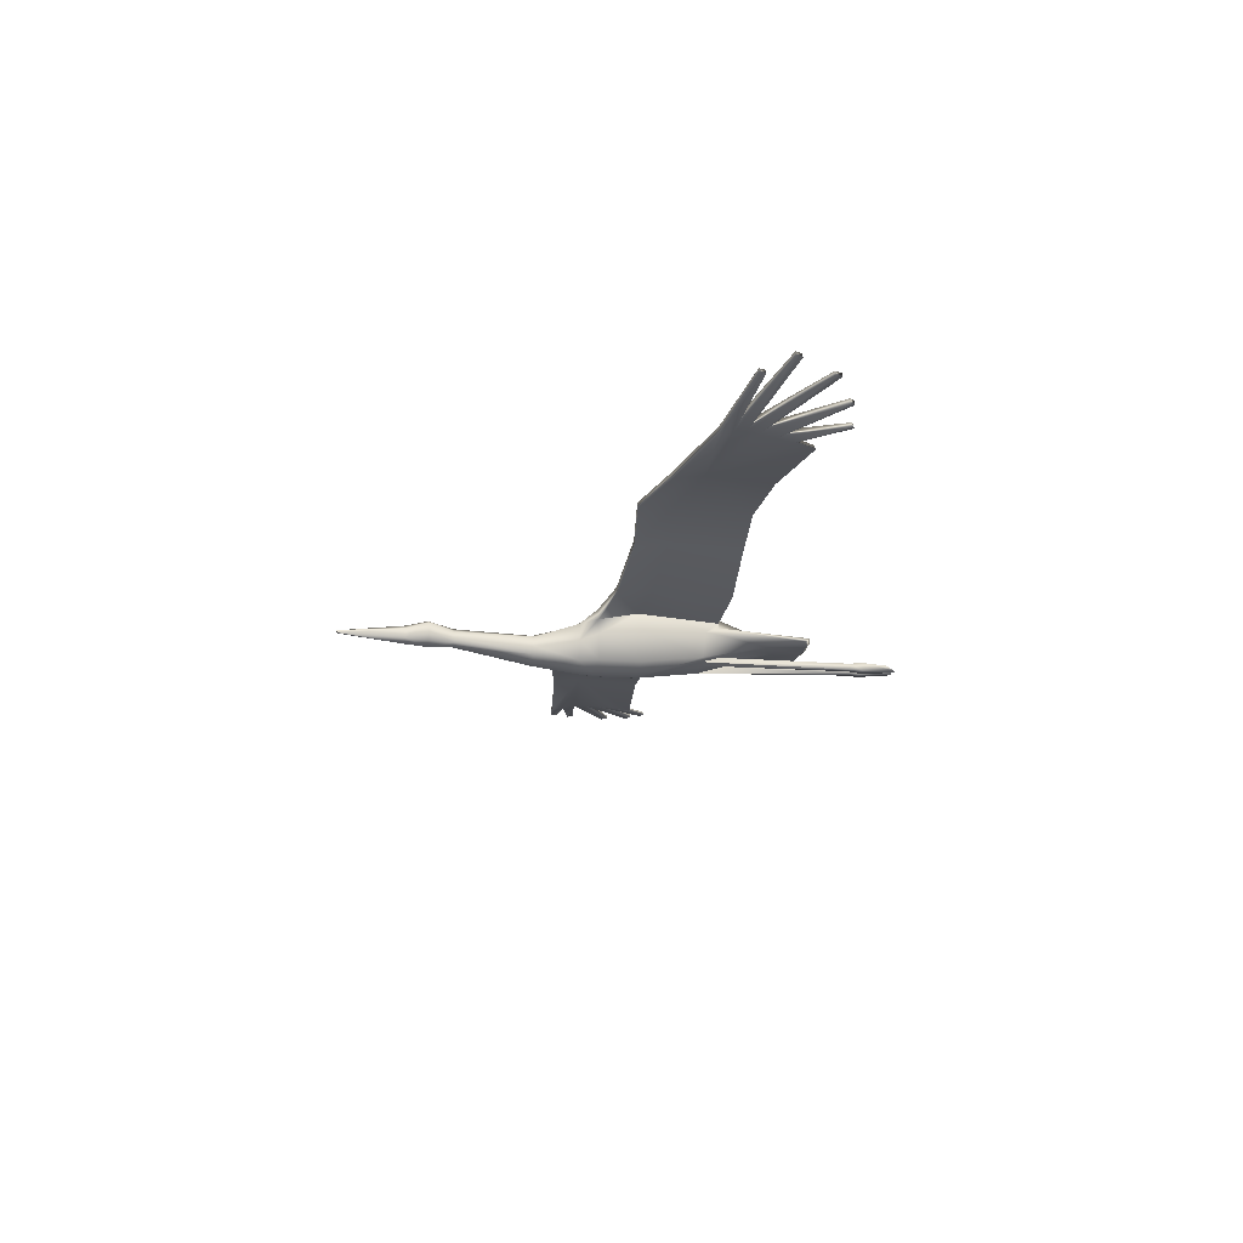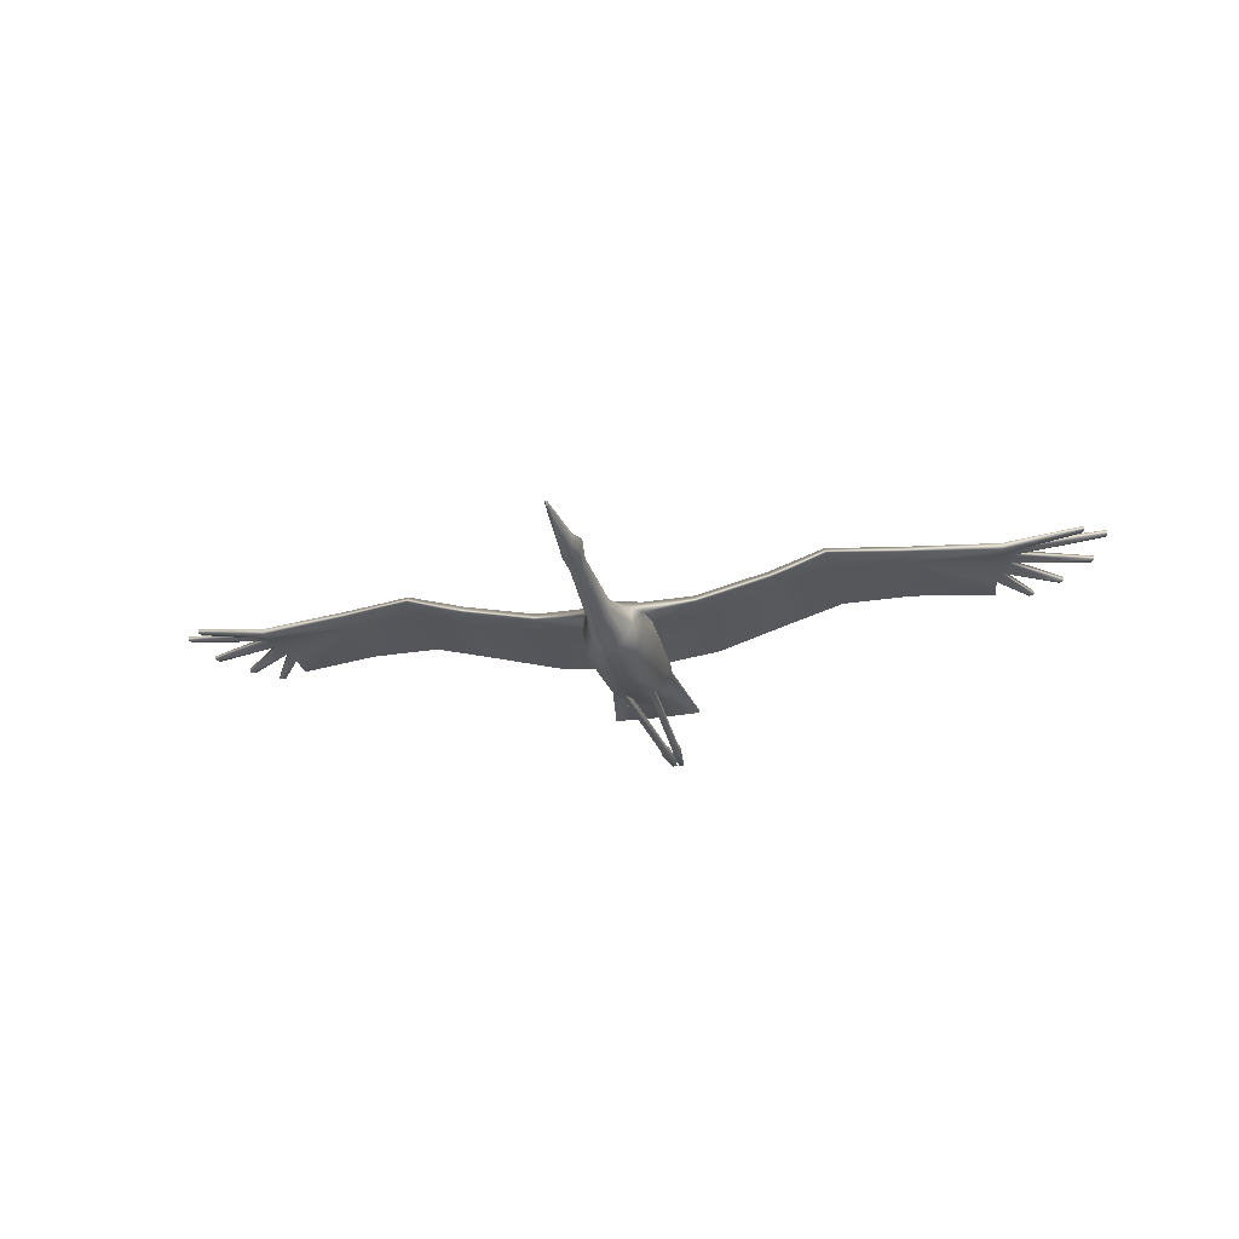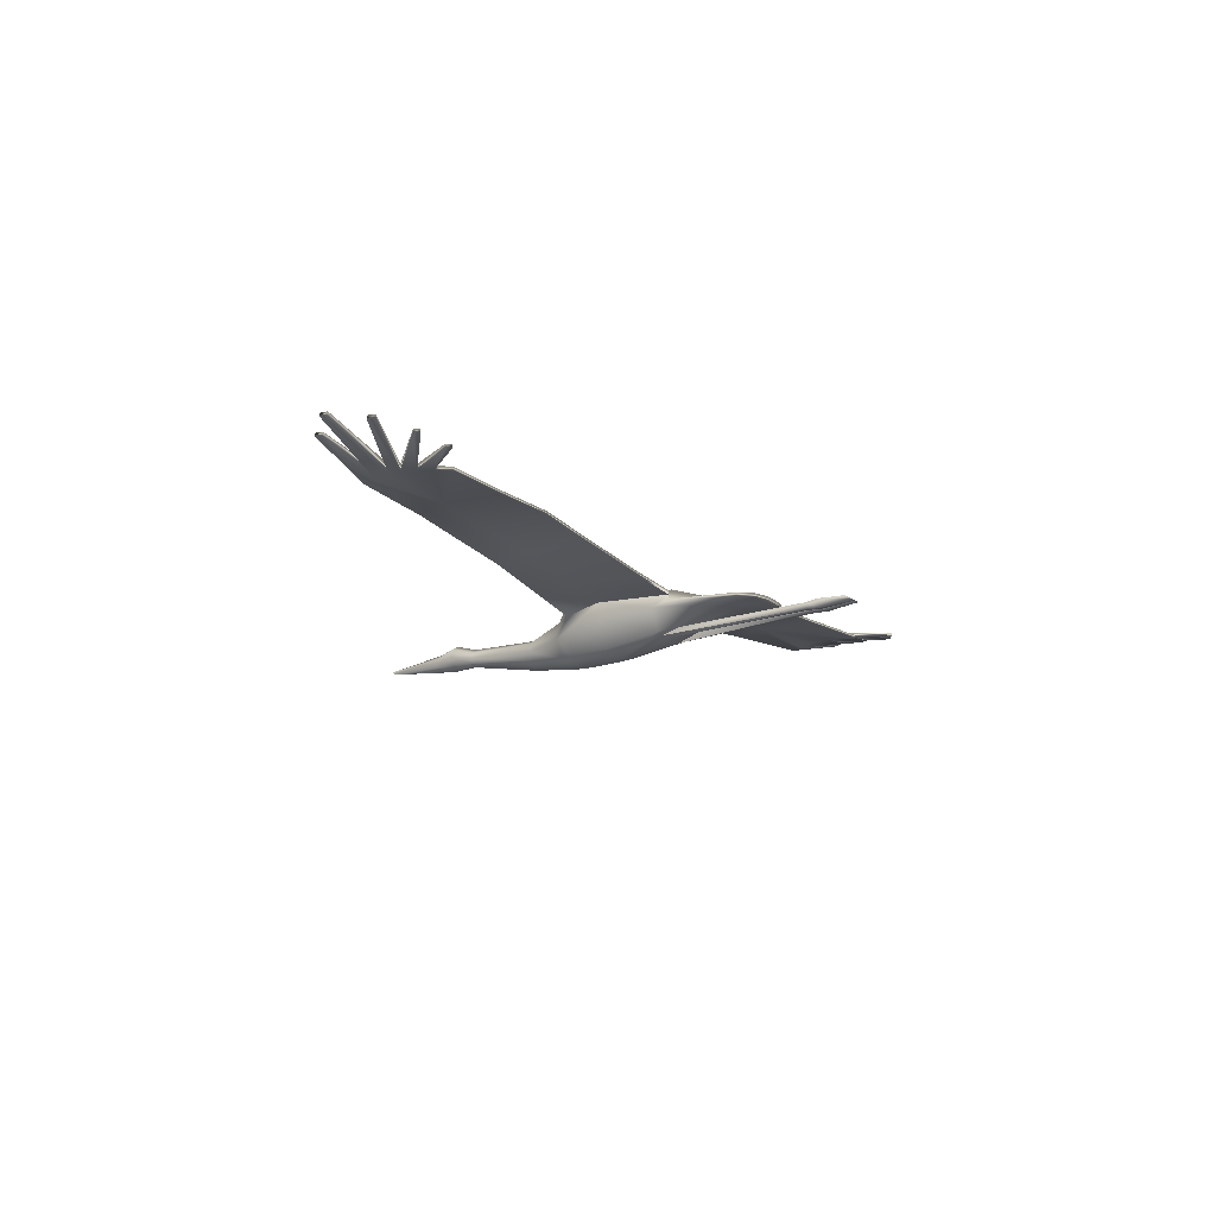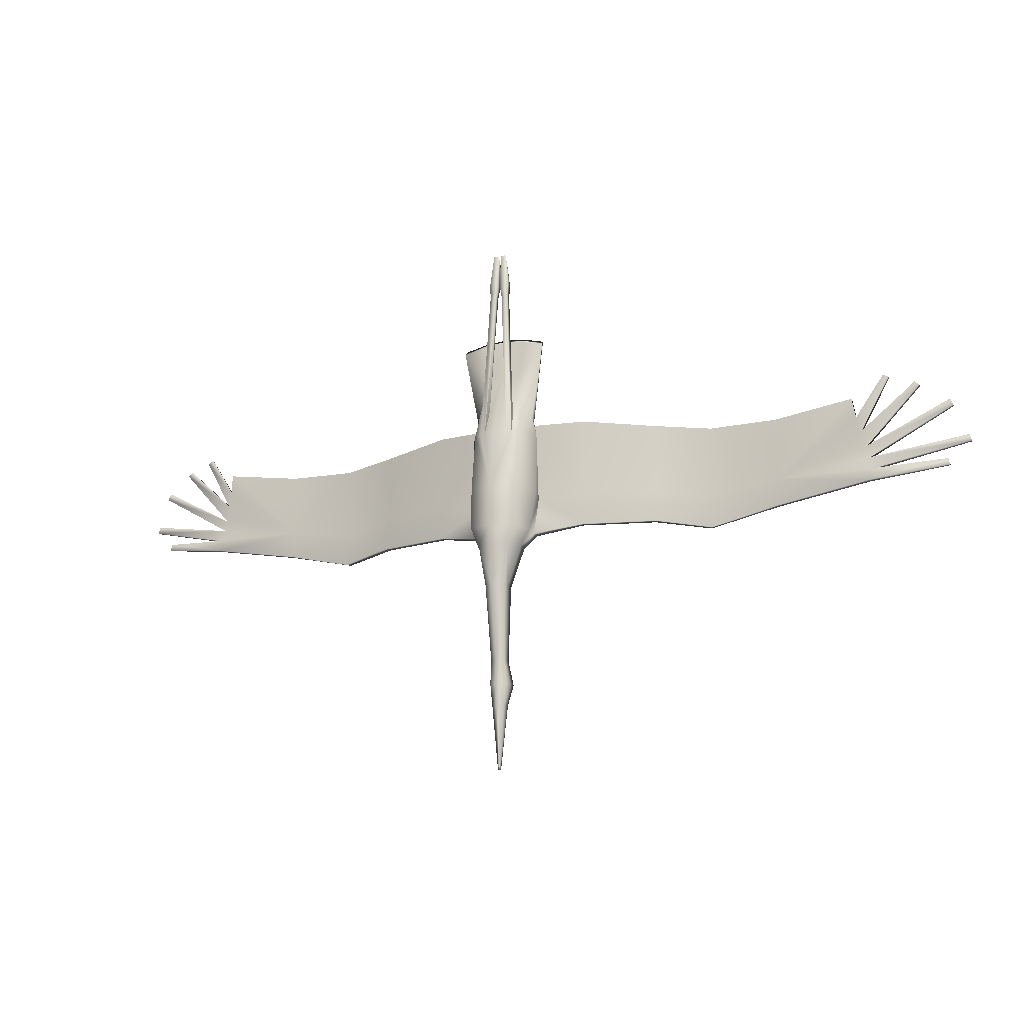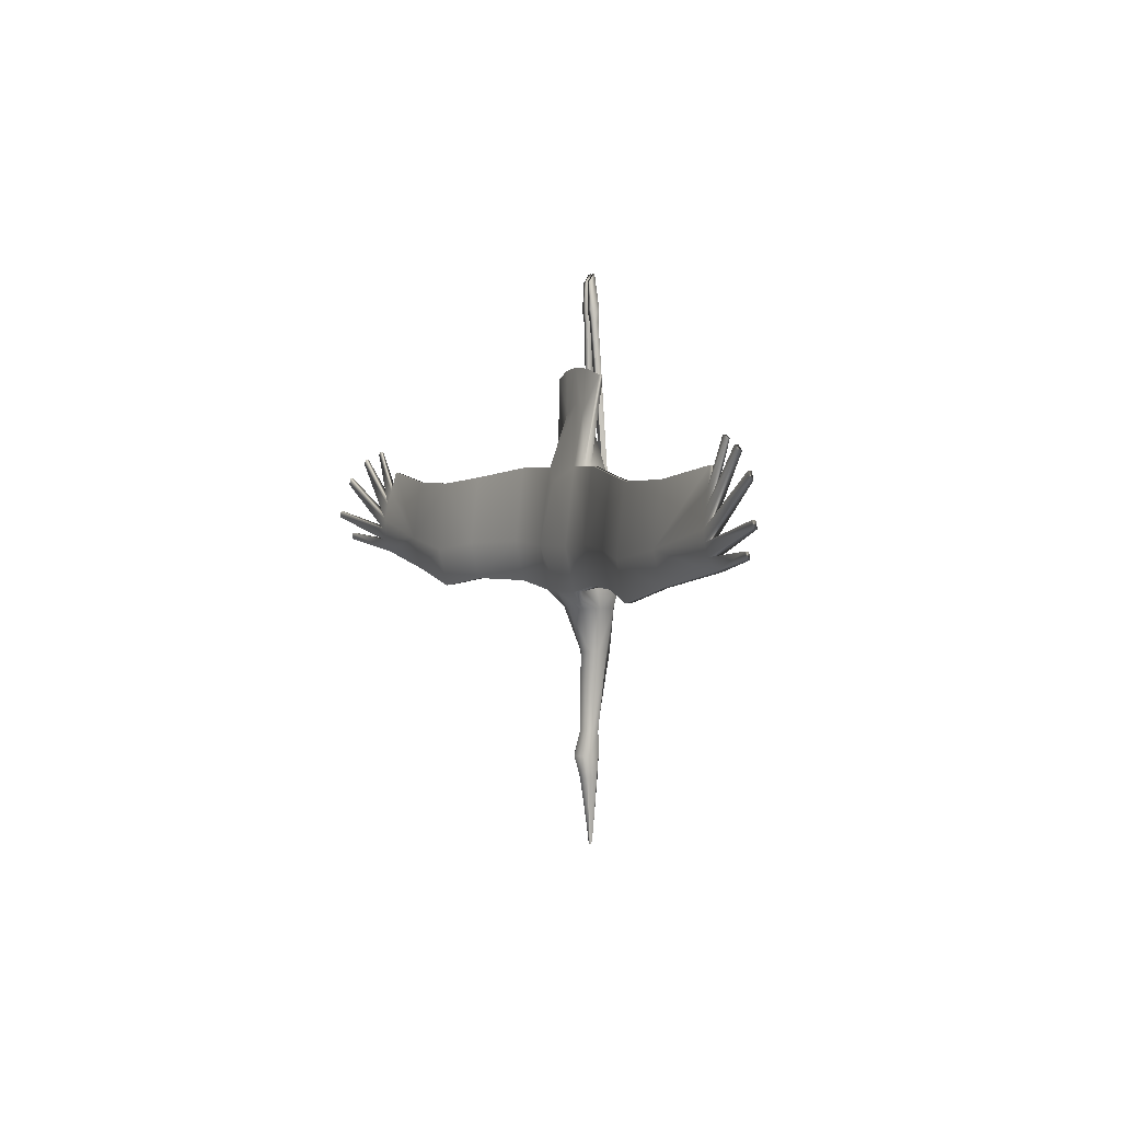
<metadata>
{"format":"obj","ext":"obj","renderer":"f3d","projection":"perspective","resolution":1024,"background":"white","views":[{"elev":-20.4,"azim":-102.3,"up":"+Y"},{"elev":-28.7,"azim":-166.7,"up":"+Y"},{"elev":-14.5,"azim":-55.8,"up":"+Y"},{"elev":-15.0,"azim":23.2,"up":"+Z"},{"elev":1.7,"azim":-114.8,"up":"+Z"}]}
</metadata>
<code>
v -0.0834 -0.0429 0.1757
v -0.05763 -0.09268 0.1757
v -0.0719 -0.0432 0.2229
v 0 0.03067 0.03283
v 0 0.01791 0.1757
v -0.06967 -0.02502 0.2113
v -0.04041 -0.05217 0.3279
v -0.1029 -0.05497 0.4032
v -0.04041 -0.03556 0.3298
v 0 -0.05209 0.3523
v -0.1029 -0.04602 0.4131
v 0 -0.03884 0.3523
v -0.05146 -0.04878 0.4183
v -0.05146 -0.03983 0.4282
v 0 -0.04727 0.4233
v 0 -0.03831 0.4331
v 0 -0.1122 0.1757
v -0.04092 -0.09835 0.1757
v -0.03857 -0.0843 0.2193
v -0.02329 -0.08346 0.2371
v -0.02787 -0.1028 0.1757
v -0.007606 -0.06939 0.5326
v -0.007606 -0.0837 0.5333
v -0.02191 -0.08367 0.5341
v -0.02191 -0.06936 0.5334
v -0.02298 -0.08489 0.5643
v -0.003356 -0.08494 0.5633
v -0.01485 -0.07721 0.6445
v -0.003356 -0.06531 0.5624
v -0.02298 -0.06526 0.5634
v -0.003051 -0.06532 0.6244
v -0.003051 -0.07724 0.6439
v -0.01485 -0.06529 0.6251
v -0.0834 -0.04717 0.03327
v -0.05763 -0.114 0.0337
v 0 0.01058 -0.06843
v -0.06974 -0.05879 -0.06579
v 0 -0.01942 -0.1064
v -0.04522 -0.03046 -0.1064
v -0.05763 -0.1171 -0.06314
v -0.05522 -0.07224 -0.1064
v -0.02431 -0.0618 -0.2056
v 0 -0.05076 -0.2056
v -0.03816 -0.114 -0.1064
v 0 -0.1367 -0.06314
v 0 -0.1336 -0.1064
v 0 -0.1335 0.0337
v -0.02431 -0.08266 -0.2056
v 0 -0.1231 -0.2056
v -0.02431 -0.1035 -0.2056
v -0.01664 -0.05969 -0.3846
v 0 -0.04866 -0.3846
v 0 -0.0924 -0.3846
v -0.01664 -0.08609 -0.3846
v -0.02382 -0.0453 -0.4409
v 0 -0.03426 -0.4409
v 0 -0.0953 -0.4409
v 0 -0.04875 -0.4913
v -0.01891 -0.08604 -0.4409
v -0.015 -0.05979 -0.4913
v -0.02382 -0.06567 -0.4409
v -0.015 -0.08289 -0.4913
v 0 -0.09215 -0.4913
v 0 -0.07189 -0.6445
v -0.002896 -0.07768 -0.6381
v -0.002896 -0.07189 -0.6445
v 0 -0.07768 -0.6381
v -0.01664 -0.07289 -0.3846
v 0.0834 -0.0429 0.1757
v 0.05763 -0.09268 0.1757
v 0.0719 -0.0432 0.2229
v 0.0683 0.01963 0.03283
v 0.06967 -0.02502 0.2113
v 0.06642 -0.01297 0.2096
v 0.06363 -0.003789 0.2096
v 0.04041 -0.05217 0.3279
v 0.1029 -0.05497 0.4032
v 0.04041 -0.03556 0.3298
v 0.1029 -0.04602 0.4131
v 0.05146 -0.04878 0.4183
v 0.05146 -0.03983 0.4282
v 0.04092 -0.09835 0.1757
v 0.03857 -0.0843 0.2193
v 0.02329 -0.08346 0.2371
v 0.02787 -0.1028 0.1757
v 0.007606 -0.06939 0.5326
v 0.007606 -0.0837 0.5333
v 0.02191 -0.08367 0.5341
v 0.02191 -0.06936 0.5334
v 0.02298 -0.08489 0.5643
v 0.003356 -0.08494 0.5633
v 0.01485 -0.07721 0.6445
v 0.003356 -0.06531 0.5624
v 0.02298 -0.06526 0.5634
v 0.003051 -0.06532 0.6244
v 0.003051 -0.07724 0.6439
v 0.01485 -0.06529 0.6251
v 0.07365 -0.006462 0.02086
v 0.0834 -0.04717 0.03327
v 0.05763 -0.114 0.0337
v 0.0683 -0.00046 -0.06843
v 0.06974 -0.05879 -0.06579
v 0.04522 -0.03046 -0.1064
v 0.06891 -0.02501 -0.06732
v 0.05763 -0.1171 -0.06314
v 0.05522 -0.07224 -0.1064
v 0.02431 -0.0618 -0.2056
v 0.03816 -0.114 -0.1064
v 0.02431 -0.08266 -0.2056
v 0.02431 -0.1035 -0.2056
v 0.01664 -0.05969 -0.3846
v 0.01664 -0.08609 -0.3846
v 0.02382 -0.0453 -0.4409
v 0.01891 -0.08604 -0.4409
v 0.015 -0.05979 -0.4913
v 0.02382 -0.06567 -0.4409
v 0.015 -0.08289 -0.4913
v 0.002896 -0.07768 -0.6381
v 0.002896 -0.07189 -0.6445
v 0.01664 -0.07289 -0.3846
v -0.0683 0.01963 0.03283
v -0.06363 -0.003789 0.2096
v -0.0683 -0.00046 -0.06843
v -0.06891 -0.02501 -0.06732
v -0.07365 -0.006462 0.02086
v -0.06642 -0.01297 0.2096
v -0.1841 0.01035 0.2096
v -0.1903 0.00157 0.2096
v -0.1841 0.02817 0.0408
v -0.1903 0.007229 0.02988
v -0.3565 0.05106 0.1884
v -0.3627 0.04228 0.1884
v -0.1841 0.01035 -0.0507
v -0.1903 -0.009967 -0.0507
v -0.3565 0.06888 0.03334
v -0.3627 0.04794 0.02331
v -0.4854 0.08151 0.1748
v -0.4916 0.07273 0.1748
v -0.3565 0.05106 -0.0507
v -0.3627 0.03075 -0.0507
v -0.4854 0.09933 0.01475
v -0.6519 0.08384 0.1777
v -0.4916 0.07839 0.004397
v -0.652 0.07433 0.1777
v -0.6519 0.1017 0.03963
v -0.652 0.07999 0.03069
v -0.4854 0.08151 -0.07202
v -0.4916 0.0657 -0.07202
v -0.6519 0.08384 -0.03523
v -0.8398 0.07734 0.2039
v -0.8399 0.06784 0.2039
v -0.652 0.0673 -0.03523
v -0.8473 0.08845 0.1573
v -0.9268 0.09197 0.2517
v -0.9142 0.08536 0.2597
v -0.9145 0.09195 0.2593
v -0.8473 0.07497 0.1584
v -0.9266 0.08381 0.2521
v -0.8532 0.09545 0.121
v -0.8533 0.07876 0.1218
v -0.8593 0.1012 0.08388
v -0.8635 0.1029 0.05821
v -0.8594 0.08105 0.08437
v -0.8725 0.08517 0.002627
v -0.986 0.108 0.2378
v -0.9856 0.09864 0.2379
v -0.9957 0.1077 0.2276
v -0.868 0.09734 0.03026
v -0.8636 0.08071 0.05847
v -0.8727 0.06864 0.002627
v -0.9953 0.09656 0.2276
v -0.8682 0.07244 0.03026
v -1.062 0.1154 0.1902
v -1.069 0.1236 0.1741
v -1.062 0.1236 0.1899
v -1.069 0.1144 0.1742
v -1.1 0.1278 0.1027
v -1.104 0.1367 0.08702
v -1.104 0.1268 0.08702
v -1.049 0.113 0.0462
v -1.049 0.121 0.0462
v -1.099 0.1367 0.1026
v -1.054 0.1123 0.03083
v -1.054 0.121 0.03083
v 0.1841 0.01035 0.2096
v 0.1903 0.00157 0.2096
v 0.1841 0.02817 0.0408
v 0.1903 0.007229 0.02988
v 0.3565 0.05106 0.1884
v 0.3627 0.04228 0.1884
v 0.1841 0.01035 -0.0507
v 0.1903 -0.009967 -0.0507
v 0.3565 0.06888 0.03334
v 0.3627 0.04794 0.02331
v 0.4854 0.08151 0.1748
v 0.4916 0.07273 0.1748
v 0.3565 0.05106 -0.0507
v 0.3627 0.03075 -0.0507
v 0.4854 0.09933 0.01475
v 0.6519 0.08384 0.1777
v 0.4916 0.07839 0.004397
v 0.652 0.07433 0.1777
v 0.6519 0.1017 0.03963
v 0.652 0.07999 0.03069
v 0.4854 0.08151 -0.07202
v 0.4916 0.0657 -0.07202
v 0.6519 0.08384 -0.03523
v 0.8398 0.07734 0.2039
v 0.8399 0.06784 0.2039
v 0.652 0.0673 -0.03523
v 0.8473 0.08845 0.1573
v 0.9268 0.09197 0.2517
v 0.9142 0.08536 0.2597
v 0.9145 0.09195 0.2593
v 0.8473 0.07497 0.1584
v 0.9266 0.08381 0.2521
v 0.8532 0.09545 0.121
v 0.8533 0.07876 0.1218
v 0.8593 0.1012 0.08388
v 0.8635 0.1029 0.05821
v 0.8594 0.08105 0.08437
v 0.8725 0.08517 0.002627
v 0.986 0.108 0.2378
v 0.9856 0.09864 0.2379
v 0.9957 0.1077 0.2276
v 0.868 0.09734 0.03026
v 0.8636 0.08071 0.05847
v 0.8727 0.06864 0.002627
v 0.9953 0.09656 0.2276
v 0.8682 0.07244 0.03026
v 1.062 0.1154 0.1902
v 1.069 0.1236 0.1741
v 1.062 0.1236 0.1899
v 1.069 0.1144 0.1742
v 1.1 0.1278 0.1027
v 1.104 0.1367 0.08702
v 1.104 0.1268 0.08702
v 1.049 0.113 0.0462
v 1.049 0.121 0.0462
v 1.099 0.1367 0.1026
v 1.054 0.1123 0.03083
v 1.054 0.121 0.03083
f 3 1 2 7
f 5 4 121 122
f 6 126 1 3
f 6 3 8 11
f 19 7 2 18
f 8 3 7 13
f 12 5 122 9
f 9 6 11 14
f 7 10 15 13
f 16 12 9 14
f 20 22 23 21
f 21 23 24 18
f 19 25 22 20
f 8 13 14 11
f 18 24 25 19
f 28 26 27 32
f 31 29 30 33
f 14 13 15 16
f 24 23 27 26
f 25 24 26 30
f 23 22 29 27
f 22 25 30 29
f 30 26 28 33
f 27 29 31 32
f 28 32 31 33
f 1 126 125 34
f 2 1 34 35
f 121 4 36 123
f 37 34 125 124
f 36 38 39 123
f 35 34 37 40
f 124 41 37
f 42 39 38 43
f 40 37 41 44
f 45 40 44 46
f 41 39 42 48
f 47 17 21 18
f 44 41 48 50
f 49 46 44 50
f 51 42 43 52
f 40 45 47 35
f 53 49 50 54
f 55 51 52 56
f 57 53 54 59
f 55 56 58 60
f 59 61 62
f 57 59 62 63
f 60 58 64 66
f 63 62 65 67
f 68 48 42 51
f 50 48 68 54
f 61 68 51 55
f 54 68 61 59
f 62 61 55 60
f 65 62 60 66
f 67 65 66 64
f 122 126 6 9
f 10 7 19 20
f 10 20 21 17
f 71 76 70 69
f 5 75 72 4
f 73 71 69 74
f 73 79 77 71
f 83 82 70 76
f 77 80 76 71
f 12 78 75 5
f 78 81 79 73
f 76 80 15 10
f 16 81 78 12
f 84 85 87 86
f 85 82 88 87
f 83 84 86 89
f 77 79 81 80
f 82 83 89 88
f 92 96 91 90
f 95 97 94 93
f 81 16 15 80
f 88 90 91 87
f 89 94 90 88
f 87 91 93 86
f 86 93 94 89
f 94 97 92 90
f 91 96 95 93
f 92 97 95 96
f 69 99 98 74
f 70 100 99 69
f 72 101 36 4
f 102 104 98 99
f 36 101 103 38
f 100 105 102 99
f 104 106 103 101
f 107 43 38 103
f 105 108 106 102
f 45 46 108 105
f 106 109 107 103
f 85 17 47 82
f 108 110 109 106
f 49 110 108 46
f 111 52 43 107
f 105 100 47 45
f 53 112 110 49
f 113 56 52 111
f 57 114 112 53
f 113 115 58 56
f 114 117 116
f 57 63 117 114
f 115 119 64 58
f 63 67 118 117
f 120 111 107 109
f 110 112 120 109
f 116 113 111 120
f 112 114 116 120
f 117 115 113 116
f 118 119 115 117
f 67 64 119 118
f 75 78 73 74
f 10 84 83 76
f 10 17 85 84
f 124 123 39 41
f 104 102 106
f 47 18 2 35
f 82 47 100 70
f 122 127 128 126
f 129 127 122 121
f 126 128 130 125
f 131 127 129 135
f 130 128 132 136
f 133 129 121 123
f 131 132 128 127
f 125 130 134 124
f 133 123 124 134
f 137 131 135 141
f 136 132 138 143
f 129 133 139 135
f 140 134 130 136
f 138 137 142 144
f 141 135 139 147
f 137 138 132 131
f 140 136 143 148
f 137 141 145 142
f 138 144 146 143
f 147 139 140 148
f 141 147 149 145
f 150 142 145
f 151 146 144
f 152 148 143 146
f 149 147 148 152
f 153 150 145 159
f 155 156 154 158
f 140 139 133 134
f 146 151 157 160
f 153 156 155 157
f 157 151 150 153
f 154 156 153 159
f 157 155 158 160
f 161 159 145 162
f 160 158 154 159
f 146 160 163 169
f 145 149 164
f 159 165 166 160
f 167 165 159 161
f 166 165 167 171
f 168 162 145 164
f 146 170 152
f 160 166 171 163
f 171 167 161 163
f 146 169 172 170
f 173 163 161 175
f 161 162 174 175
f 176 169 163 173
f 162 169 176 174
f 173 175 174 176
f 177 169 162 182
f 162 168 178 182
f 179 172 169 177
f 180 172 168 181
f 168 172 179 178
f 181 168 164 184
f 170 172 180 183
f 164 170 183 184
f 177 182 178 179
f 151 144 142 150
f 180 181 184 183
f 164 149 152 170
f 75 74 186 185
f 187 72 75 185
f 74 98 188 186
f 189 193 187 185
f 188 194 190 186
f 191 101 72 187
f 189 185 186 190
f 98 104 192 188
f 191 192 104 101
f 195 199 193 189
f 194 201 196 190
f 187 193 197 191
f 198 194 188 192
f 196 202 200 195
f 199 205 197 193
f 195 189 190 196
f 198 206 201 194
f 195 200 203 199
f 196 201 204 202
f 205 206 198 197
f 199 203 207 205
f 208 203 200
f 209 202 204
f 210 204 201 206
f 207 210 206 205
f 211 217 203 208
f 213 216 212 214
f 198 192 191 197
f 204 218 215 209
f 211 215 213 214
f 215 211 208 209
f 212 217 211 214
f 215 218 216 213
f 219 220 203 217
f 218 217 212 216
f 204 227 221 218
f 203 222 207
f 217 218 224 223
f 225 219 217 223
f 224 229 225 223
f 226 222 203 220
f 204 210 228
f 218 221 229 224
f 229 221 219 225
f 204 228 230 227
f 231 233 219 221
f 219 233 232 220
f 234 231 221 227
f 220 232 234 227
f 231 234 232 233
f 235 240 220 227
f 220 240 236 226
f 237 235 227 230
f 238 239 226 230
f 226 236 237 230
f 239 242 222 226
f 228 241 238 230
f 222 242 241 228
f 235 237 236 240
f 209 208 200 202
f 238 241 242 239
f 222 228 210 207

</code>
